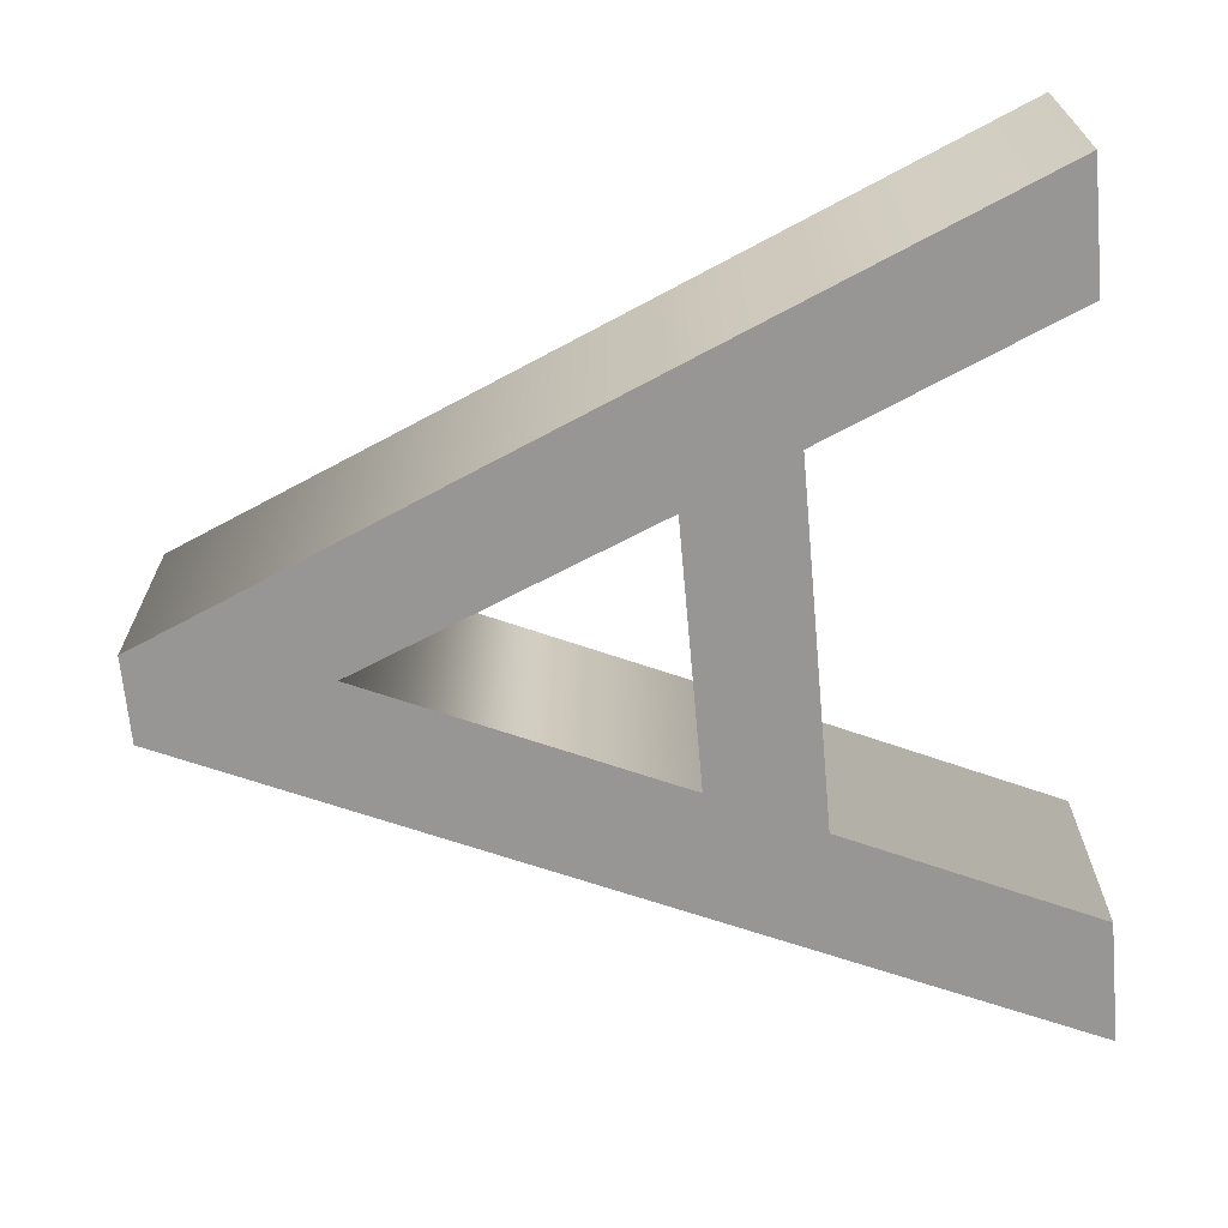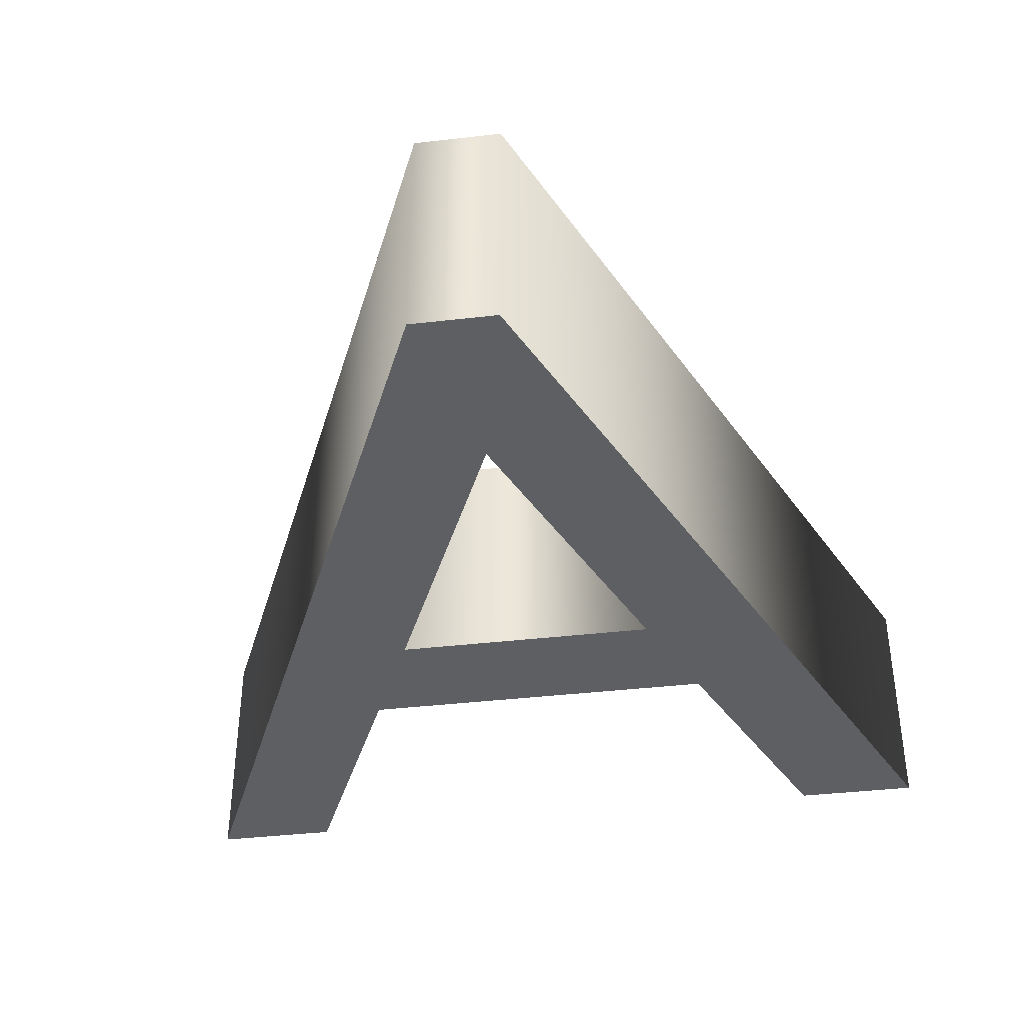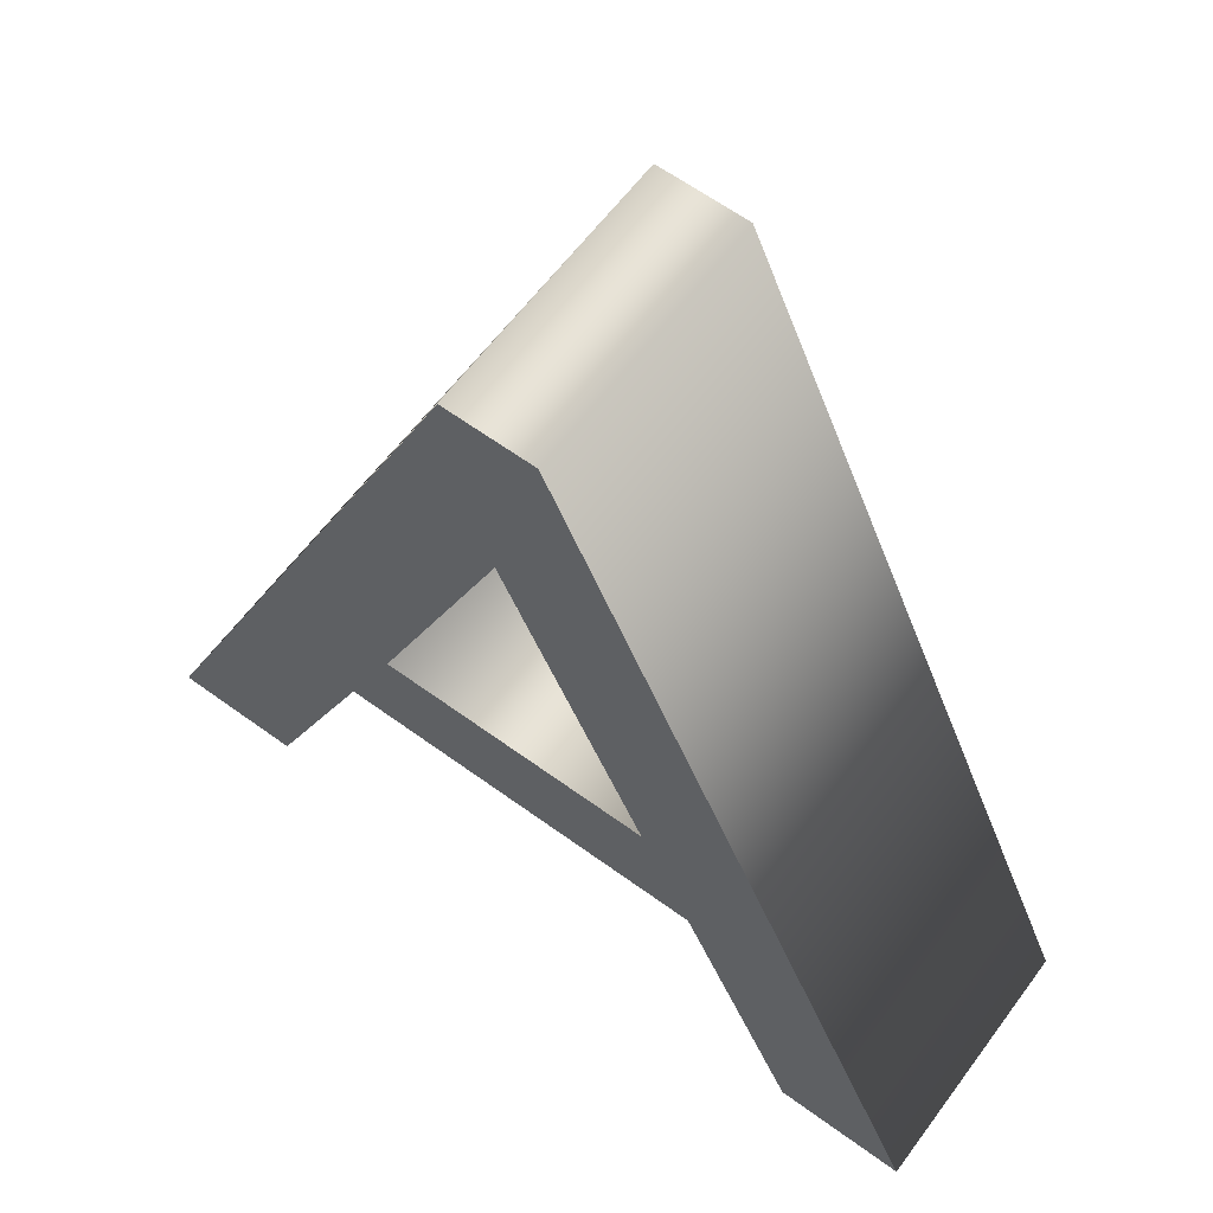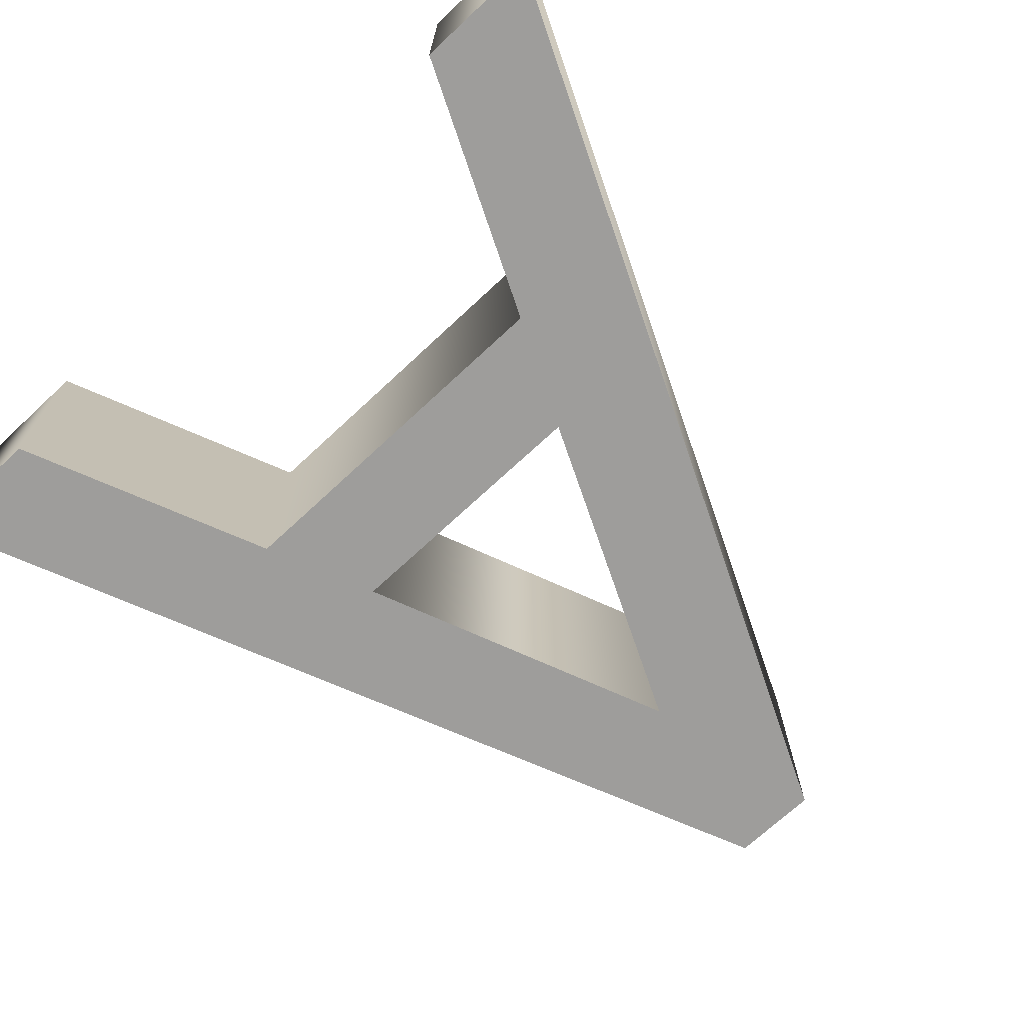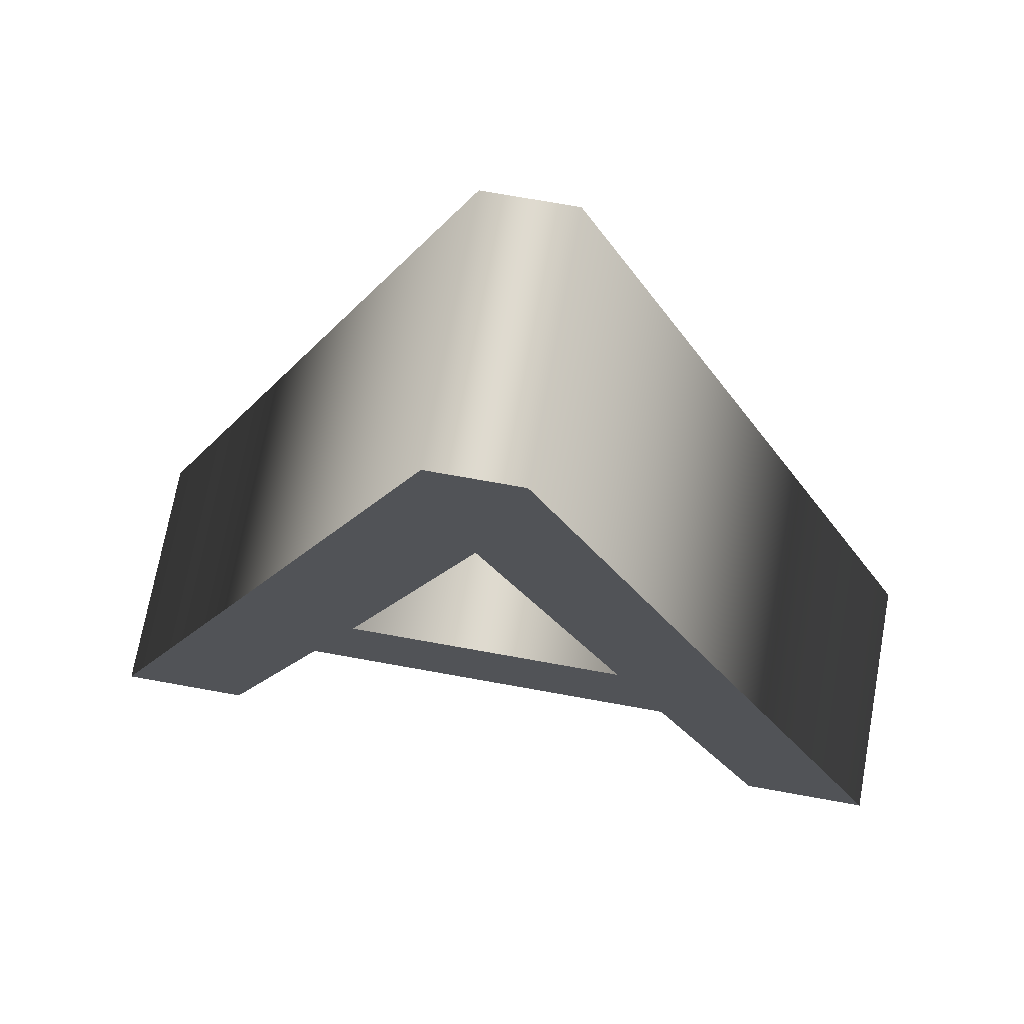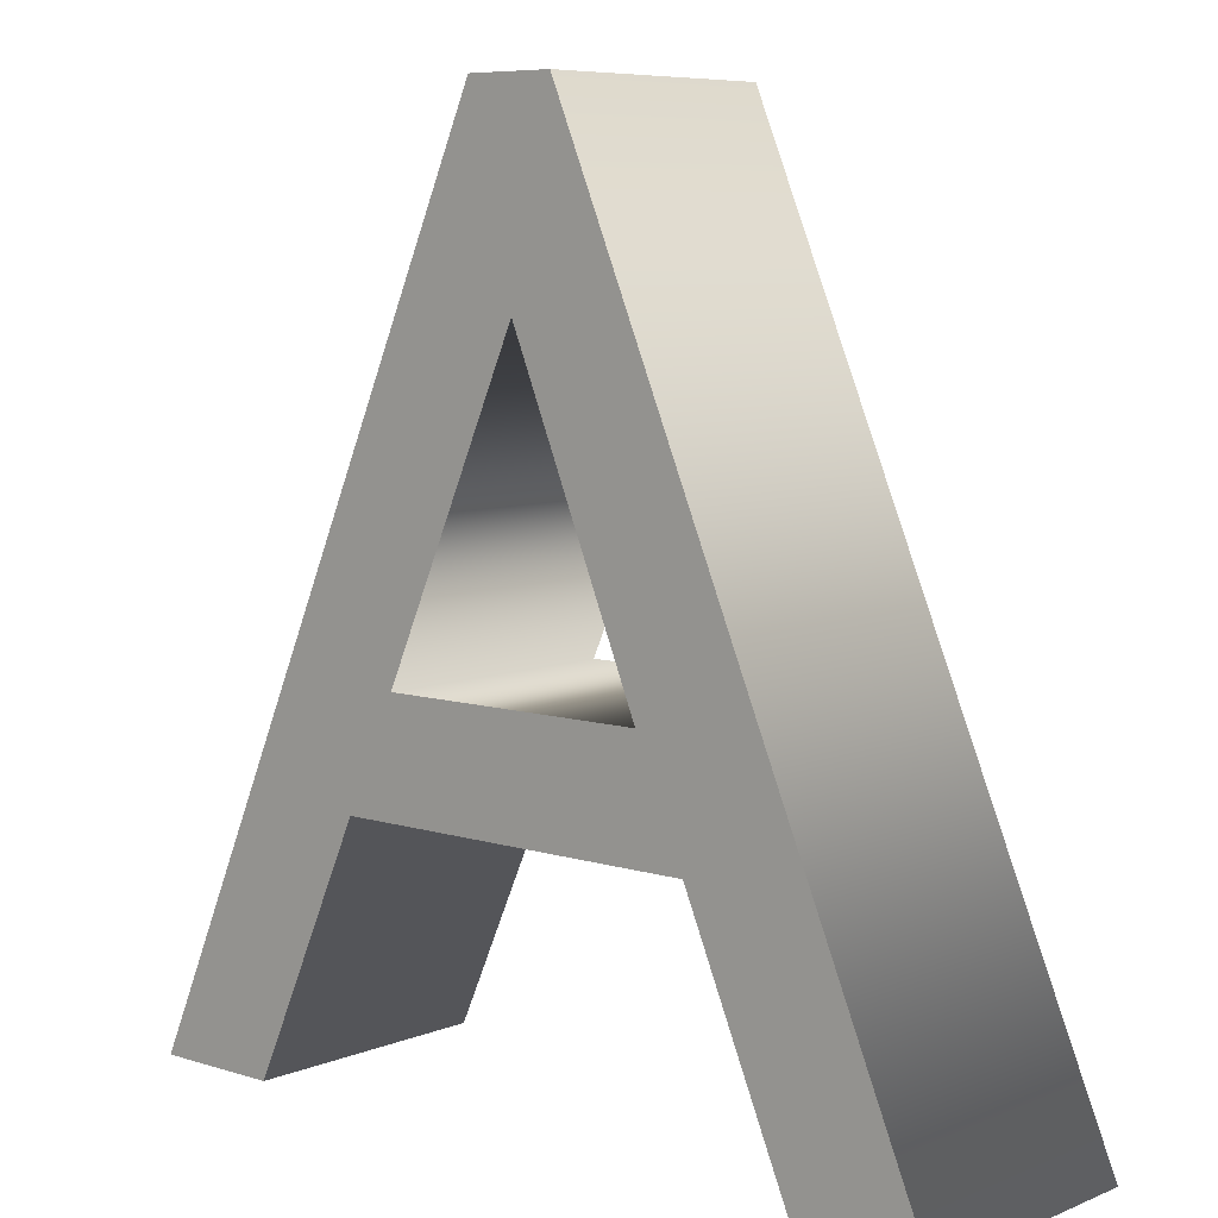
<metadata>
{"format":"obj","ext":"obj","renderer":"f3d","projection":"perspective","resolution":1024,"background":"white","views":[{"elev":-68.0,"azim":-84.8,"up":"+Z"},{"elev":-39.6,"azim":-171.8,"up":"+Z"},{"elev":62.2,"azim":36.5,"up":"+Y"},{"elev":-70.4,"azim":43.1,"up":"+Z"},{"elev":70.8,"azim":10.3,"up":"+Y"},{"elev":7.4,"azim":-138.6,"up":"+Y"}]}
</metadata>
<code>
o Text.002
v -0.066 0.002 0.02
v 0.0064 0.1392 0.02
v -0.0074 0.1392 0.02
v -0.0008 0.1092 0.02
v 0.0674 0.002 0.02
v -0.0212 0.0598 0.02
v 0.0212 0.0598 0.02
v -0.0288 0.0422 0.02
v 0.0292 0.0422 0.02
v -0.046 0.002 0.02
v 0.0474 0.002 0.02
v 0.0064 0.1392 -0.02
v -0.066 0.002 -0.02
v -0.0074 0.1392 -0.02
v -0.0008 0.1092 -0.02
v 0.0674 0.002 -0.02
v -0.0212 0.0598 -0.02
v 0.0212 0.0598 -0.02
v -0.0288 0.0422 -0.02
v 0.0292 0.0422 -0.02
v -0.046 0.002 -0.02
v 0.0474 0.002 -0.02
v 0.0474 0.002 0.02
v 0.0292 0.0422 0.02
v 0.0292 0.0422 -0.02
v 0.0474 0.002 -0.02
v -0.0288 0.0422 0.02
v -0.0288 0.0422 -0.02
v -0.046 0.002 0.02
v -0.046 0.002 -0.02
v -0.066 0.002 0.02
v -0.066 0.002 -0.02
v -0.0074 0.1392 0.02
v -0.0074 0.1392 -0.02
v 0.0064 0.1392 0.02
v 0.0064 0.1392 -0.02
v 0.0674 0.002 0.02
v 0.0674 0.002 -0.02
v 0.0212 0.0598 0.02
v -0.0008 0.1092 0.02
v -0.0008 0.1092 -0.02
v 0.0212 0.0598 -0.02
v -0.0212 0.0598 0.02
v -0.0212 0.0598 -0.02
f 1 2 3
f 1 4 2
f 4 5 2
f 1 6 4
f 7 5 4
f 1 8 6
f 8 7 6
f 8 9 7
f 9 5 7
f 1 10 8
f 11 5 9
f 12 13 14
f 15 13 12
f 16 15 12
f 17 13 15
f 16 18 15
f 19 13 17
f 18 19 17
f 20 19 18
f 16 20 18
f 21 13 19
f 16 22 20
f 23 24 25 26
f 24 27 28 25
f 27 29 30 28
f 29 31 32 30
f 31 33 34 32
f 33 35 36 34
f 35 37 38 36
f 37 23 26 38
f 39 40 41 42
f 40 43 44 41
f 43 39 42 44

</code>
